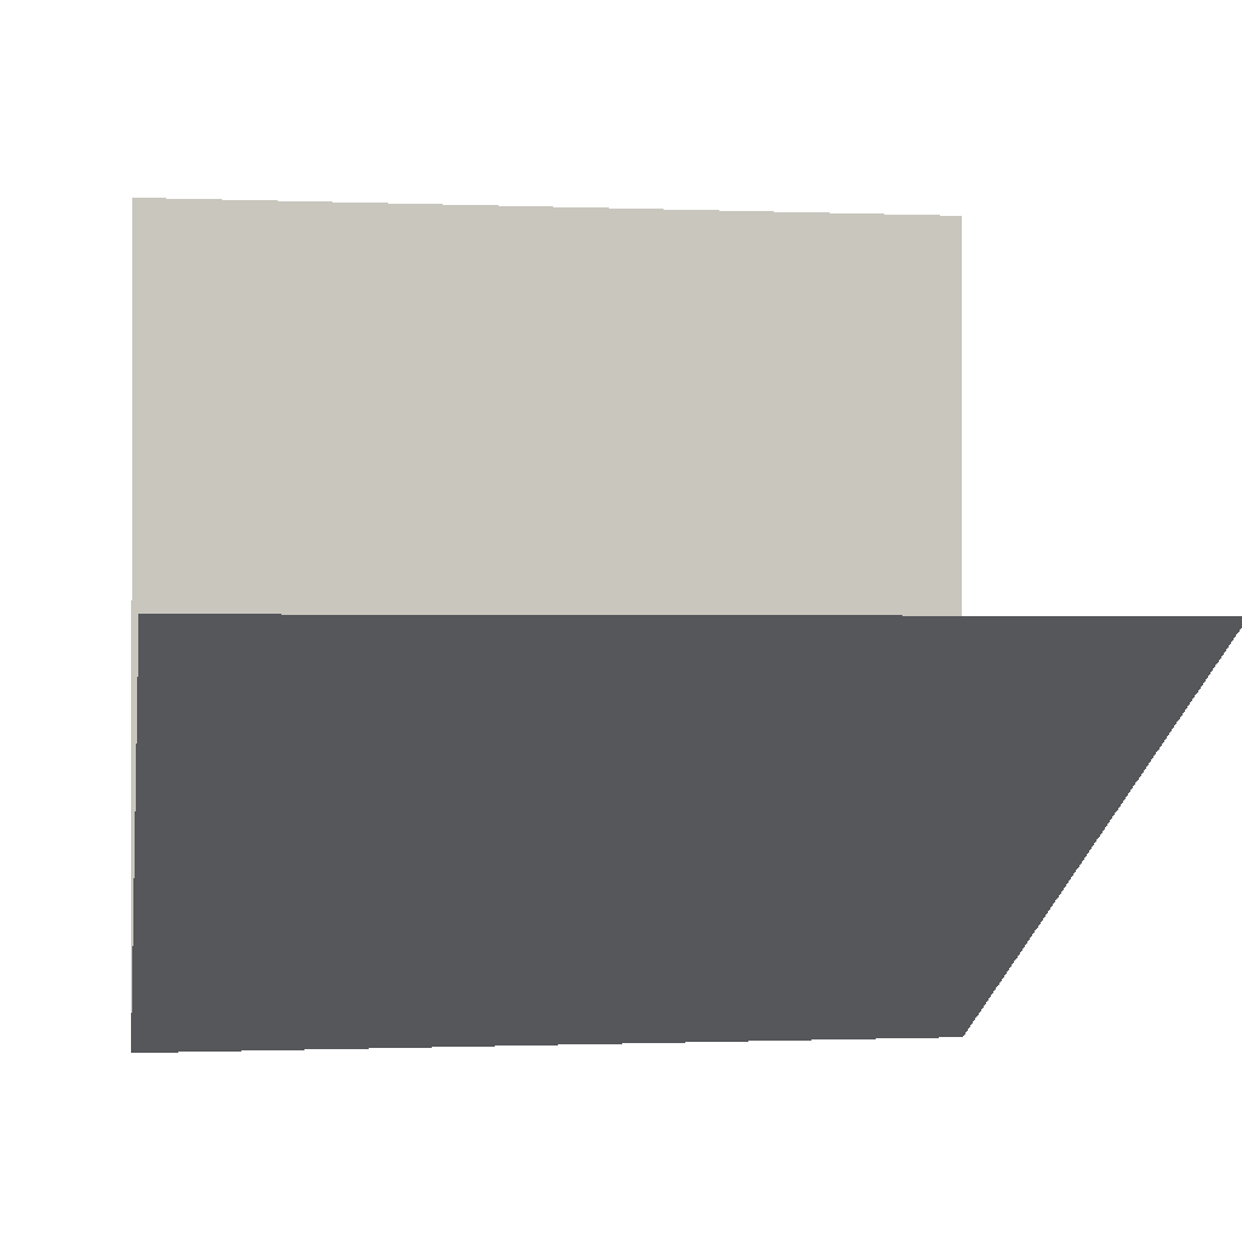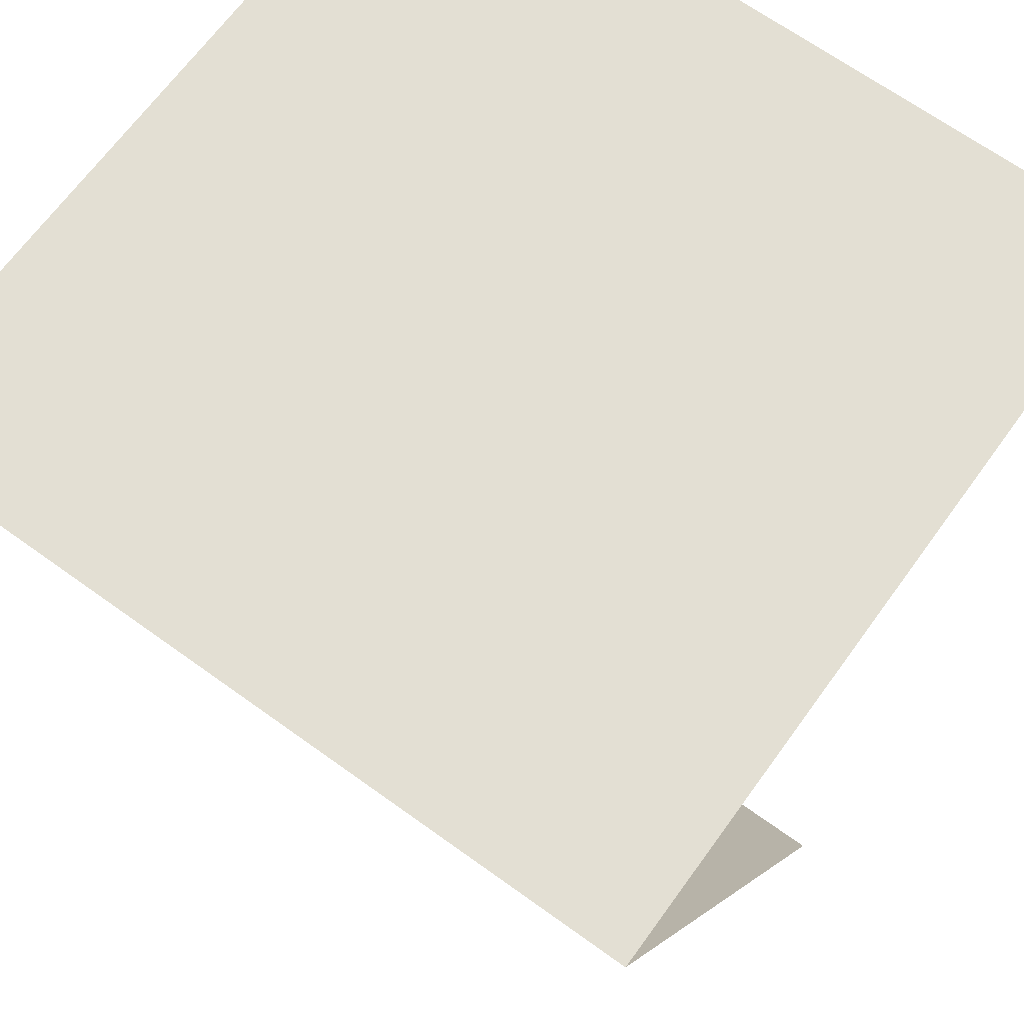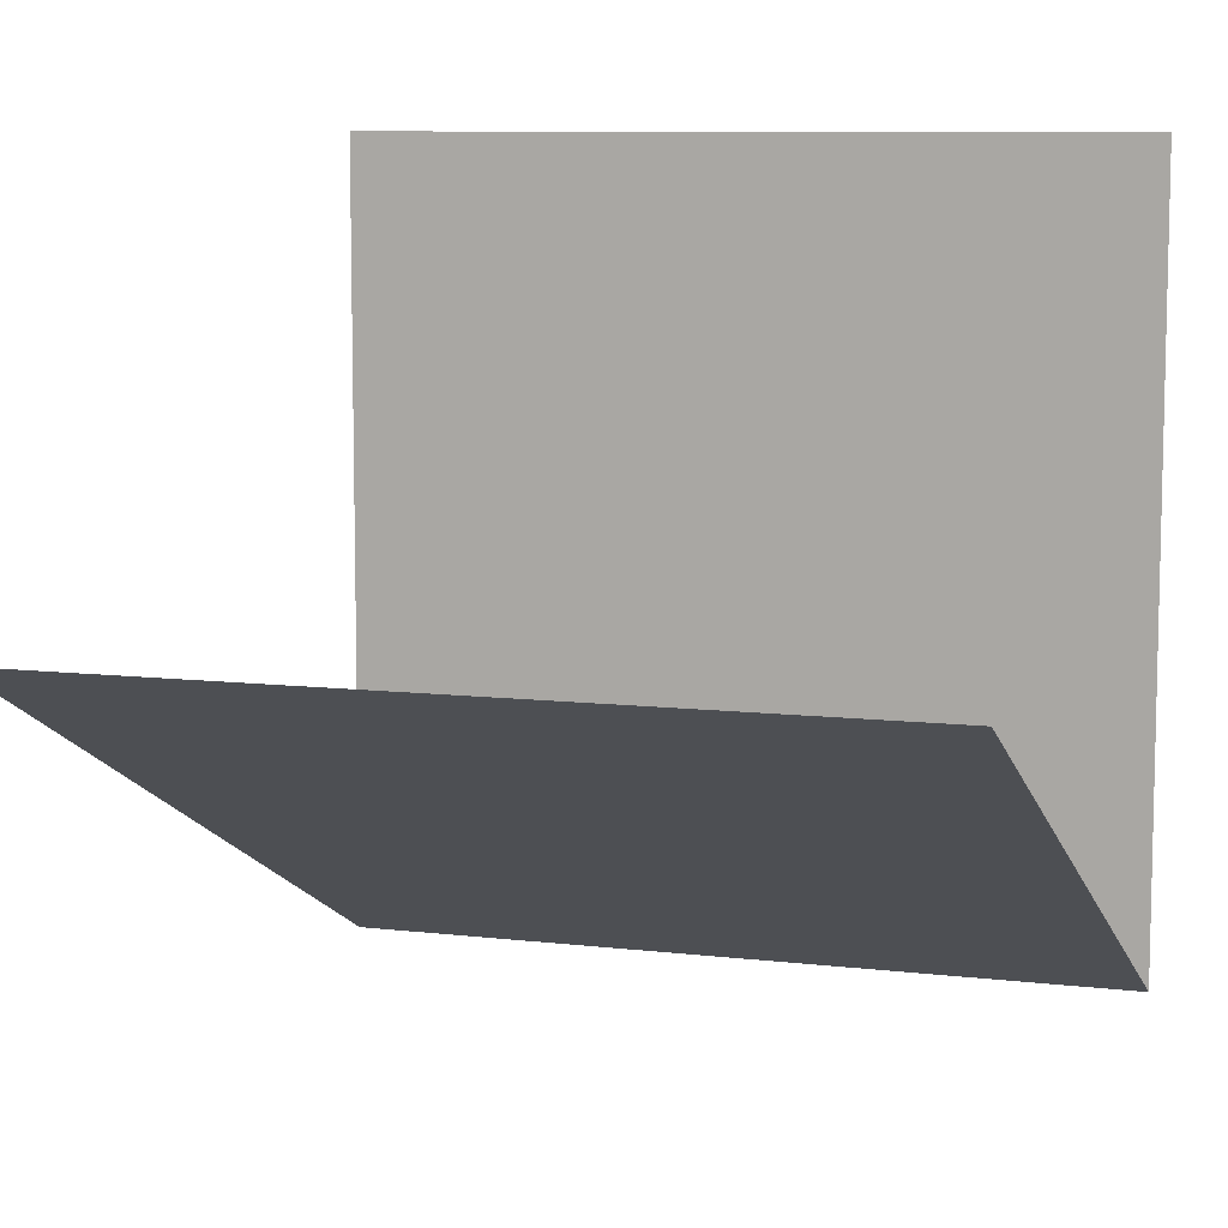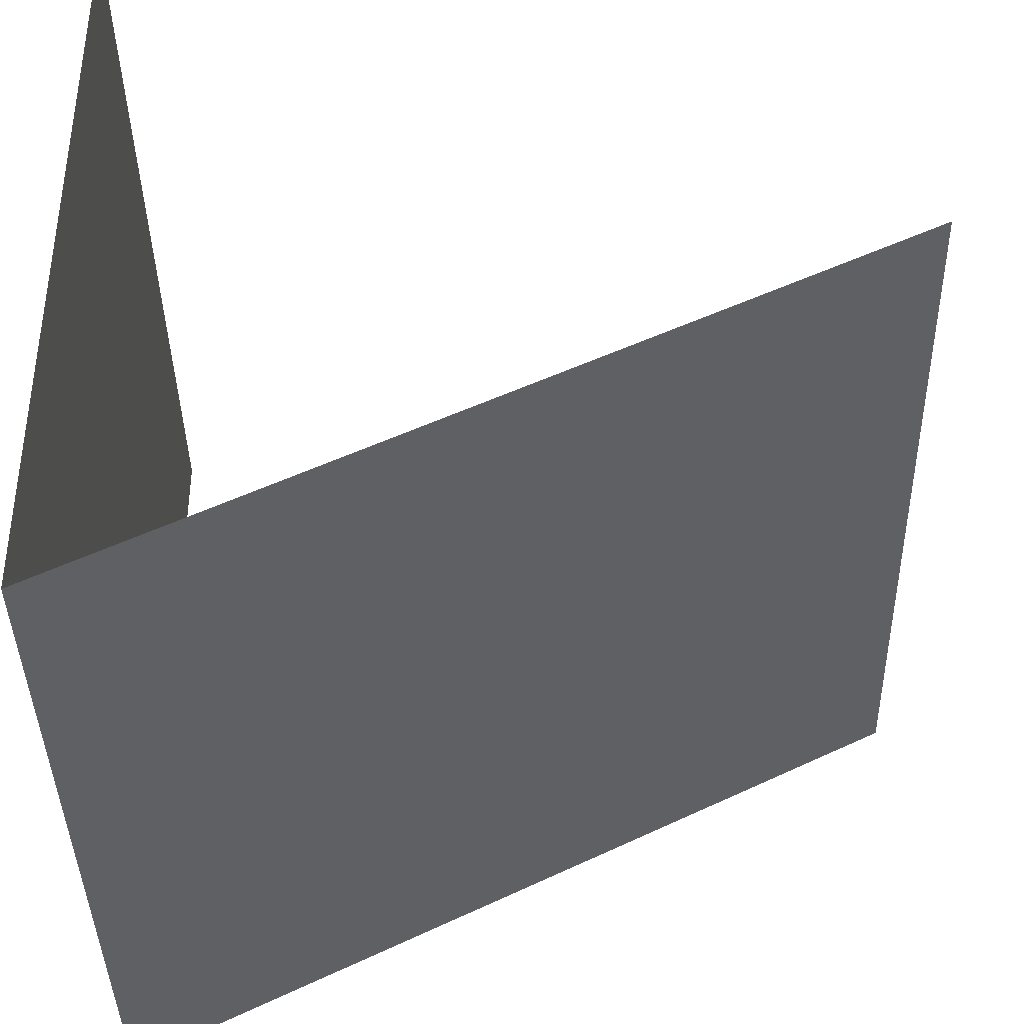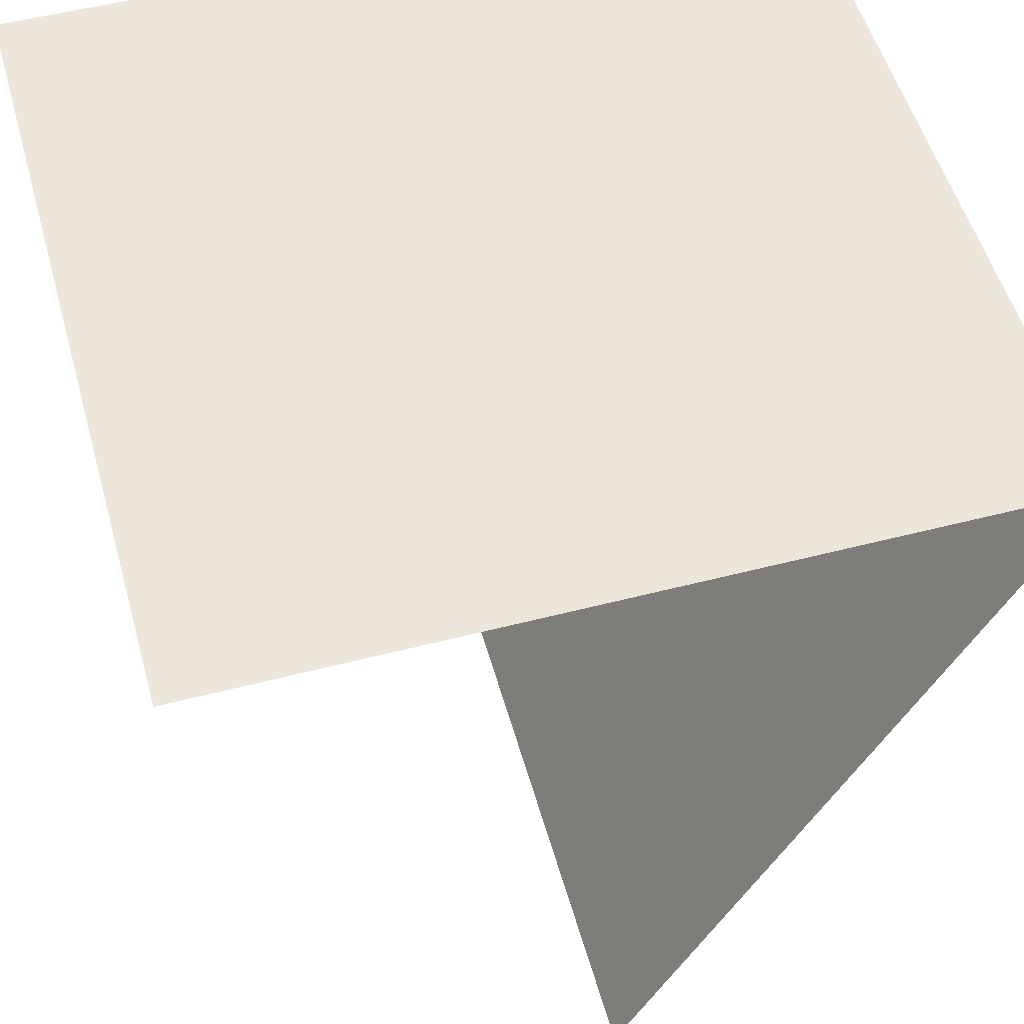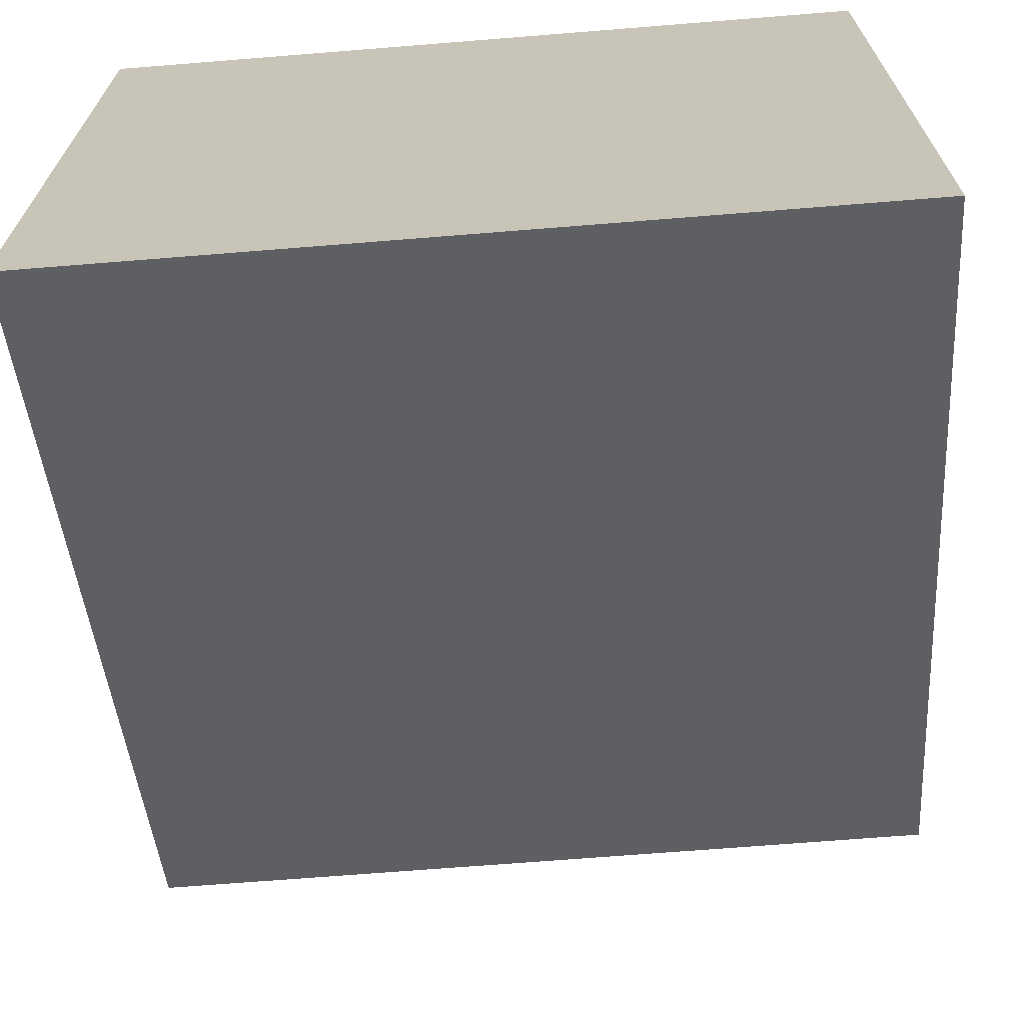
<metadata>
{"format":"obj","ext":"obj","renderer":"f3d","projection":"perspective","resolution":1024,"background":"white","views":[{"elev":-0.6,"azim":-9.0,"up":"+Z"},{"elev":67.1,"azim":-144.1,"up":"+Y"},{"elev":8.8,"azim":17.8,"up":"+Z"},{"elev":-39.3,"azim":-88.8,"up":"+Z"},{"elev":52.9,"azim":74.5,"up":"+Y"},{"elev":-68.7,"azim":-175.4,"up":"+Z"}]}
</metadata>
<code>
o Default
v 1 0 0
v 0 1 -0.5
v 1 1 -0.5
v 0 0 0
v 0 1 0.5
v 1 1 0.5
g tile_smallhouse_2
f 1 2 3
f 1 4 2
f 5 3 2
f 5 6 3

</code>
